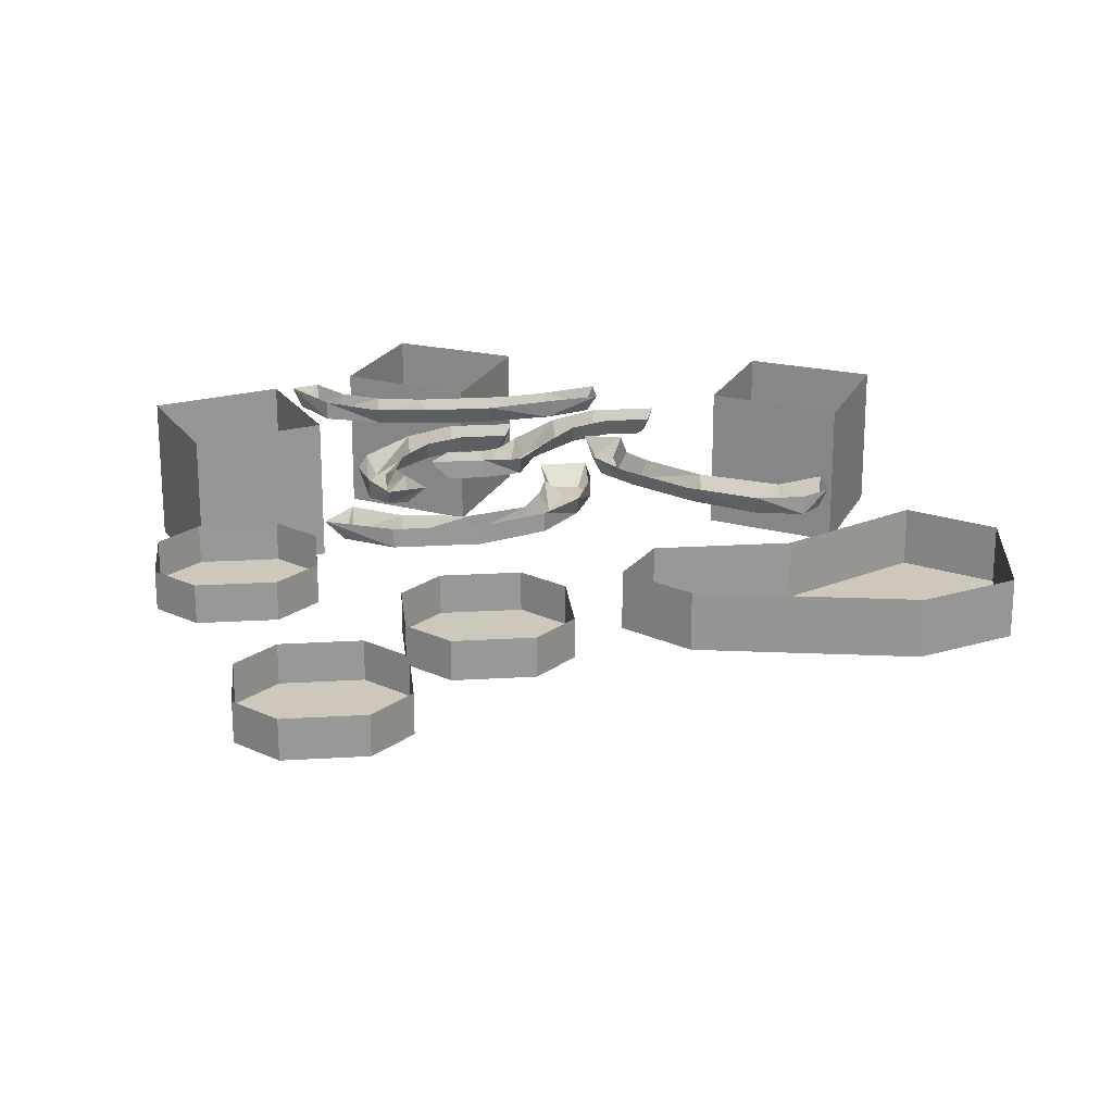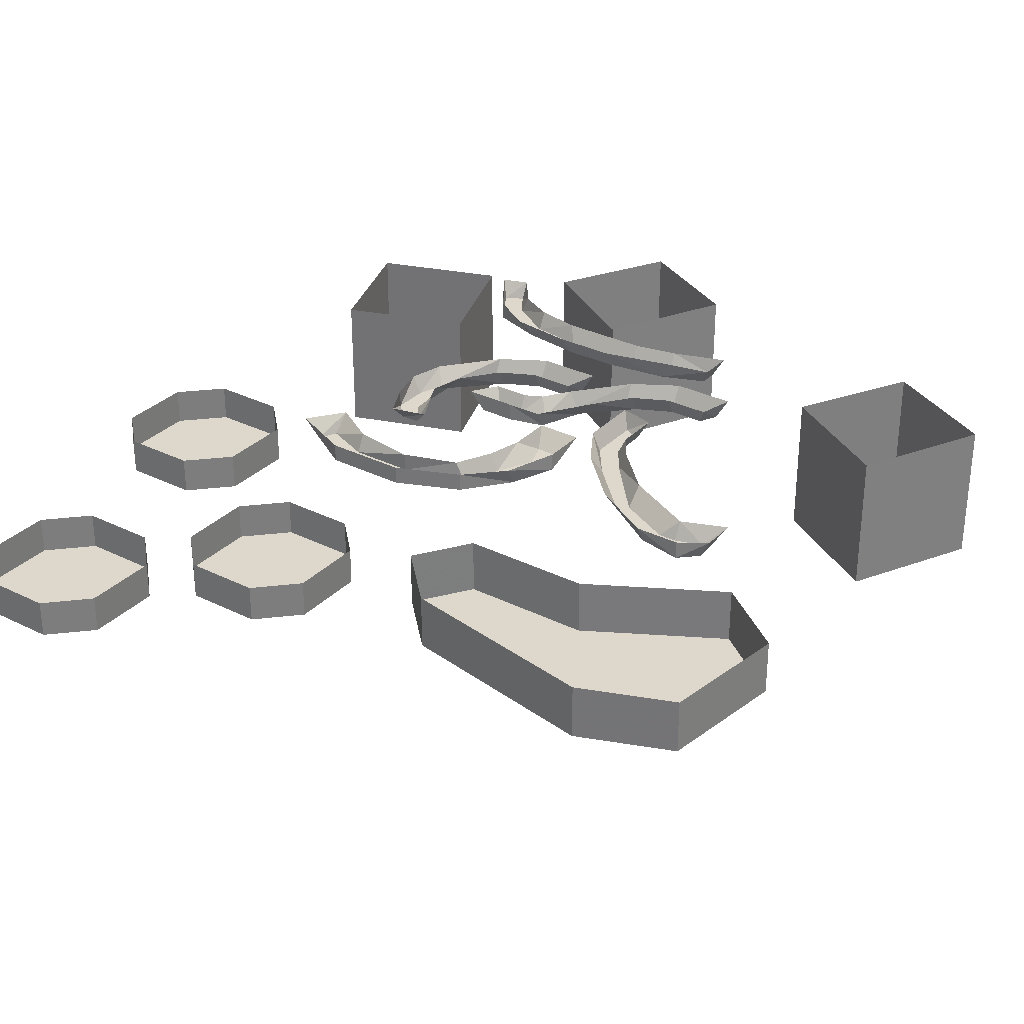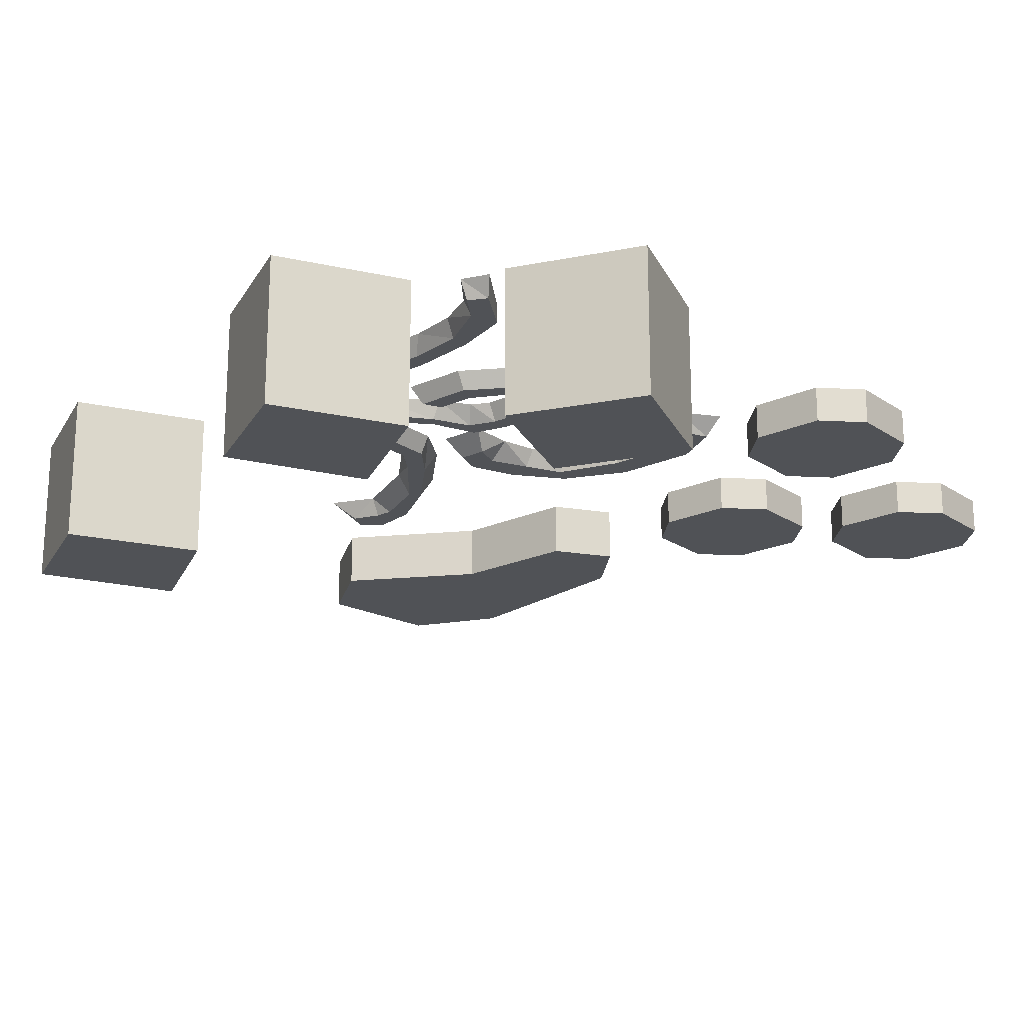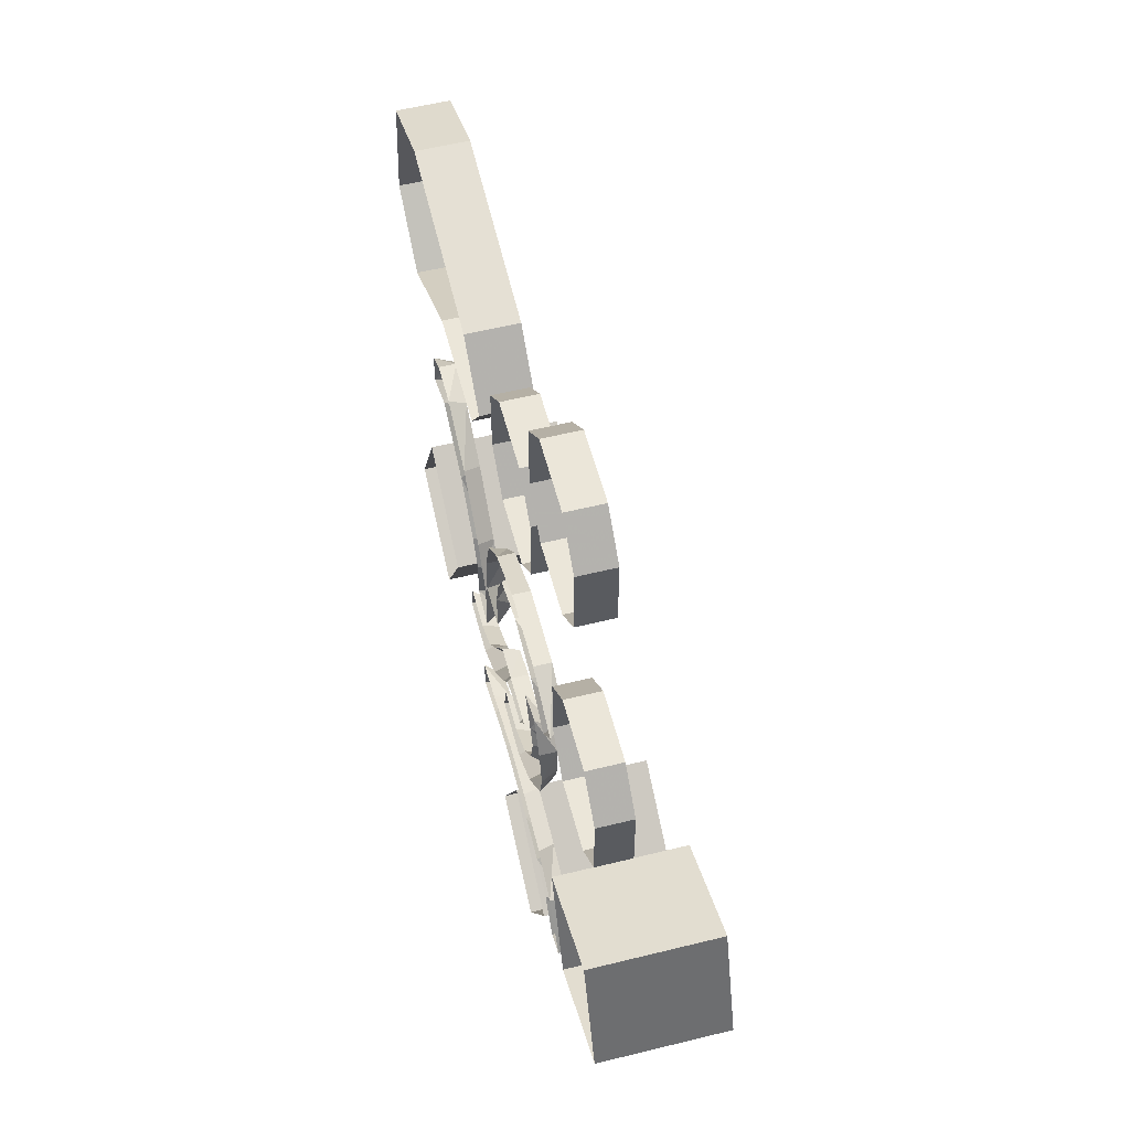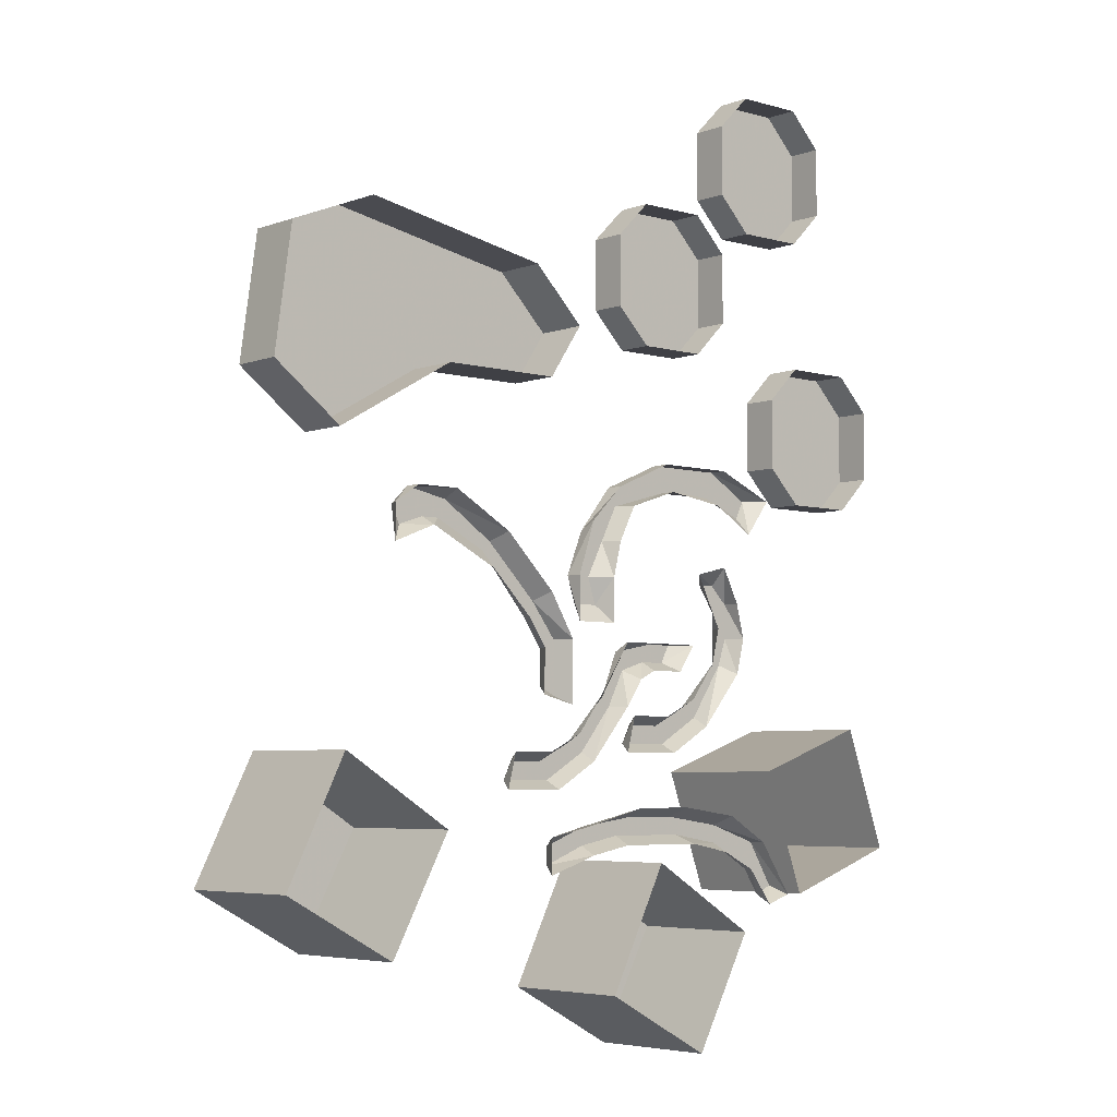
<metadata>
{"format":"obj","ext":"obj","renderer":"f3d","projection":"perspective","resolution":1024,"background":"white","views":[{"elev":22.0,"azim":-6.0,"up":"+Y"},{"elev":31.3,"azim":35.5,"up":"+Y"},{"elev":-20.6,"azim":-140.5,"up":"+Y"},{"elev":56.3,"azim":-104.5,"up":"+Z"},{"elev":-5.2,"azim":138.5,"up":"+Z"}]}
</metadata>
<code>
v 0.2734 -0.7109 0.1484
v 0.2969 -0.7109 0.1641
v 0.2891 -0.7109 0.1953
v 0.2656 -0.7109 0.2109
v 0.2422 -0.7109 0.1953
v 0.2422 -0.7109 0.1719
v 0.2891 -0.6641 0.07031
v 0.3516 -0.6641 0.1172
v 0.3516 -0.7109 0.1172
v 0.2891 -0.7109 0.07031
v 0.1797 -0.6641 0.1328
v 0.1797 -0.7109 0.1328
v 0.07031 -0.6641 0.1328
v 0.07031 -0.7109 0.1328
v 0.03906 -0.6641 0.1797
v 0.03906 -0.7109 0.1797
v 0.08594 -0.6641 0.2266
v 0.08594 -0.7109 0.2266
v 0.2578 -0.6641 0.2578
v 0.2578 -0.7109 0.2578
v 0.3359 -0.6641 0.2266
v 0.3359 -0.7109 0.2266
v 0.3281 -0.7109 0.125
v 0.2891 -0.7109 0.09375
v 0.1875 -0.7109 0.1562
v 0.07812 -0.7109 0.1562
v 0.0625 -0.7109 0.1797
v 0.09375 -0.7109 0.2031
v 0.2578 -0.7109 0.2344
v 0.3125 -0.7109 0.2109
v -0.1328 -0.6641 0.2656
v -0.1328 -0.6641 0.2031
v -0.1328 -0.6953 0.2031
v -0.1328 -0.6953 0.2656
v -0.1016 -0.6641 0.2969
v -0.1016 -0.6953 0.2969
v -0.03906 -0.6641 0.2969
v -0.03906 -0.6953 0.2969
v -0.007812 -0.6641 0.2656
v -0.007812 -0.6953 0.2656
v -0.007812 -0.6641 0.2031
v -0.007812 -0.6953 0.2031
v -0.03906 -0.6641 0.1719
v -0.03906 -0.6953 0.1719
v -0.1016 -0.6641 0.1719
v -0.1016 -0.6953 0.1719
v -0.3203 -0.6641 0.1406
v -0.3203 -0.6641 0.07812
v -0.3203 -0.6953 0.07812
v -0.3203 -0.6953 0.1406
v -0.2891 -0.6641 0.1719
v -0.2891 -0.6953 0.1719
v -0.2266 -0.6641 0.1719
v -0.2266 -0.6953 0.1719
v -0.1953 -0.6641 0.1406
v -0.1953 -0.6953 0.1406
v -0.1953 -0.6641 0.07812
v -0.1953 -0.6953 0.07812
v -0.2266 -0.6641 0.04688
v -0.2266 -0.6953 0.04688
v -0.2891 -0.6641 0.04688
v -0.2891 -0.6953 0.04688
v -0.2578 -0.6641 0.3828
v -0.2578 -0.6641 0.3203
v -0.2578 -0.6953 0.3203
v -0.2578 -0.6953 0.3828
v -0.2266 -0.6641 0.4141
v -0.2266 -0.6953 0.4141
v -0.1641 -0.6641 0.4141
v -0.1641 -0.6953 0.4141
v -0.1328 -0.6641 0.3828
v -0.1328 -0.6953 0.3828
v -0.1328 -0.6641 0.3203
v -0.1328 -0.6953 0.3203
v -0.1641 -0.6641 0.2891
v -0.1641 -0.6953 0.2891
v -0.2266 -0.6641 0.2891
v -0.2266 -0.6953 0.2891
v -0.2266 -0.7891 -0.3047
v -0.3359 -0.7891 -0.2656
v -0.3359 -0.6641 -0.2656
v -0.2266 -0.6641 -0.3047
v -0.1875 -0.7891 -0.1953
v -0.2969 -0.7891 -0.1562
v -0.2969 -0.6641 -0.1562
v -0.1875 -0.6641 -0.1953
v -0.1016 -0.7891 -0.4375
v -0.1562 -0.7891 -0.3359
v -0.1562 -0.6641 -0.3359
v -0.1016 -0.6641 -0.4375
v 0 -0.7891 -0.3828
v -0.05469 -0.7891 -0.2734
v -0.05469 -0.6641 -0.2734
v 0 -0.6641 -0.3828
v 0.2344 -0.7891 -0.3438
v 0.1797 -0.7891 -0.2422
v 0.1797 -0.6641 -0.2422
v 0.2344 -0.6641 -0.3438
v 0.3359 -0.7891 -0.2891
v 0.2812 -0.7891 -0.1797
v 0.2812 -0.6641 -0.1797
v 0.3359 -0.6641 -0.2891
v -0.1484 -0.6797 -0.04688
v -0.1328 -0.6797 -0.03125
v -0.1328 -0.6641 -0.01562
v -0.1484 -0.6641 -0.04688
v -0.1562 -0.6641 -0.07812
v -0.1484 -0.6797 -0.07812
v -0.1328 -0.6797 -0.05469
v -0.1172 -0.6797 -0.03125
v -0.1016 -0.6641 -0.02344
v -0.1172 -0.6641 -0.05469
v -0.1328 -0.6797 -0.07031
v -0.125 -0.6641 -0.07031
v -0.1328 -0.6797 -0.1016
v -0.1172 -0.6641 -0.1016
v -0.09375 -0.6797 -0.1406
v -0.09375 -0.6641 -0.1328
v -0.0625 -0.6797 -0.1562
v -0.0625 -0.6641 -0.1484
v -0.03125 -0.6797 -0.1562
v -0.02344 -0.6641 -0.1484
v -0.02344 -0.6797 -0.1719
v -0.01562 -0.6641 -0.1797
v -0.07031 -0.6797 -0.1719
v -0.07031 -0.6641 -0.1797
v -0.1094 -0.6797 -0.1484
v -0.1094 -0.6641 -0.1562
v -0.1406 -0.6797 -0.1016
v -0.1484 -0.6641 -0.1094
v -0.04688 -0.6797 -0.1016
v -0.07031 -0.6797 -0.1016
v -0.07812 -0.6641 -0.1094
v -0.04688 -0.6641 -0.1094
v -0.03125 -0.6641 -0.1172
v -0.02344 -0.6797 -0.1094
v -0.04688 -0.6797 -0.08594
v -0.07812 -0.6797 -0.08594
v -0.09375 -0.6641 -0.08594
v -0.04688 -0.6641 -0.08594
v -0.01562 -0.6797 -0.09375
v -0.01562 -0.6641 -0.08594
v 0 -0.6797 -0.1328
v 0.01562 -0.6641 -0.1328
v 0.03906 -0.6797 -0.1719
v 0.03906 -0.6641 -0.1641
v 0.07031 -0.6797 -0.1875
v 0.07031 -0.6641 -0.1797
v 0.1016 -0.6797 -0.1875
v 0.1094 -0.6641 -0.1797
v 0.1094 -0.6797 -0.2031
v 0.1172 -0.6641 -0.2109
v 0.0625 -0.6797 -0.2031
v 0.0625 -0.6641 -0.2109
v 0.02344 -0.6797 -0.1797
v 0.02344 -0.6641 -0.1875
v -0.007812 -0.6797 -0.1406
v -0.01562 -0.6641 -0.1406
v 0.02344 -0.6797 -0.2422
v 0.0625 -0.6797 -0.2578
v 0.07031 -0.6641 -0.25
v 0.03125 -0.6641 -0.2422
v -0.03125 -0.6641 -0.2266
v -0.03125 -0.6797 -0.2344
v 0.02344 -0.6797 -0.2578
v 0.0625 -0.6797 -0.2734
v 0.07031 -0.6641 -0.2812
v 0.02344 -0.6641 -0.2656
v -0.01562 -0.6797 -0.25
v -0.01562 -0.6641 -0.2578
v -0.08594 -0.6797 -0.25
v -0.09375 -0.6641 -0.2578
v -0.1328 -0.6797 -0.2578
v -0.1328 -0.6641 -0.2656
v -0.1719 -0.6797 -0.2812
v -0.1641 -0.6641 -0.2812
v -0.1875 -0.6797 -0.3047
v -0.1875 -0.6641 -0.3125
v -0.2031 -0.6797 -0.2969
v -0.2109 -0.6641 -0.3047
v -0.1797 -0.6797 -0.2578
v -0.1797 -0.6641 -0.2578
v -0.1328 -0.6797 -0.2422
v -0.1406 -0.6641 -0.2344
v -0.07812 -0.6797 -0.2344
v -0.08594 -0.6641 -0.2266
v 0.2109 -0.6797 0.03125
v 0.2266 -0.6797 0.01562
v 0.2344 -0.6641 0.01562
v 0.2109 -0.6641 0.03125
v 0.1719 -0.6641 0.03125
v 0.1719 -0.6797 0.02344
v 0.1953 -0.6797 0.007812
v 0.2188 -0.6797 0
v 0.2344 -0.6641 -0.01562
v 0.1953 -0.6641 0
v 0.1797 -0.6797 0.007812
v 0.1797 -0.6641 -0.007812
v 0.1328 -0.6797 -0.01562
v 0.1328 -0.6641 -0.03125
v 0.08594 -0.6797 -0.07031
v 0.09375 -0.6641 -0.07031
v 0.07031 -0.6797 -0.09375
v 0.07812 -0.6641 -0.09375
v 0.07031 -0.6797 -0.125
v 0.07812 -0.6641 -0.1328
v 0.05469 -0.6797 -0.1328
v 0.04688 -0.6641 -0.1406
v 0.05469 -0.6797 -0.08594
v 0.04688 -0.6641 -0.08594
v 0.07812 -0.6797 -0.05469
v 0.07031 -0.6641 -0.04688
v 0.125 -0.6797 -0.007812
v 0.1172 -0.6641 0
v 0.03906 -0.6797 -0.03125
v 0.03125 -0.6797 -0.05469
v 0.03906 -0.6641 -0.07031
v 0.03906 -0.6641 -0.03125
v 0.02344 -0.6641 0.01562
v 0.02344 -0.6797 0.007812
v 0.01562 -0.6797 -0.03125
v 0.007812 -0.6797 -0.05469
v 0 -0.6641 -0.07031
v 0 -0.6641 -0.03125
v 0 -0.6797 0
v -0.007812 -0.6641 0
v -0.01562 -0.6797 0.03125
v -0.02344 -0.6641 0.03125
v -0.07031 -0.6797 0.04688
v -0.07031 -0.6641 0.04688
v -0.125 -0.6797 0.04688
v -0.125 -0.6641 0.03906
v -0.1641 -0.6797 0.03125
v -0.1641 -0.6641 0.01562
v -0.1719 -0.6797 0.04688
v -0.1875 -0.6641 0.04688
v -0.1328 -0.6797 0.07031
v -0.1328 -0.6641 0.07031
v -0.0625 -0.6797 0.07031
v -0.0625 -0.6641 0.07031
v -0.007812 -0.6797 0.04688
v -0.007812 -0.6641 0.04688
f 1 2 3
f 1 3 4
f 1 4 5
f 1 5 6
f 7 8 9
f 7 9 10
f 7 10 11
f 11 10 12
f 11 12 13
f 13 12 14
f 13 14 15
f 15 14 16
f 15 16 17
f 17 16 18
f 17 18 19
f 19 18 20
f 19 20 21
f 21 20 22
f 21 22 8
f 8 22 9
f 9 22 23
f 9 23 24
f 9 24 10
f 10 24 12
f 12 24 25
f 12 25 26
f 12 26 14
f 14 26 27
f 14 27 16
f 16 27 28
f 16 28 18
f 18 28 29
f 18 29 20
f 20 29 30
f 20 30 22
f 22 30 23
f 23 30 24
f 24 30 25
f 25 30 29
f 25 29 28
f 25 28 26
f 26 28 27
f 31 32 33
f 31 33 34
f 31 34 35
f 35 34 36
f 35 36 37
f 37 36 38
f 37 38 39
f 39 38 40
f 39 40 41
f 41 40 42
f 41 42 43
f 43 42 44
f 43 44 45
f 45 44 46
f 45 46 32
f 32 46 33
f 33 46 34
f 34 46 44
f 34 44 42
f 34 42 40
f 34 40 38
f 34 38 36
f 47 48 49
f 47 49 50
f 47 50 51
f 51 50 52
f 51 52 53
f 53 52 54
f 53 54 55
f 55 54 56
f 55 56 57
f 57 56 58
f 57 58 59
f 59 58 60
f 59 60 61
f 61 60 62
f 61 62 48
f 48 62 49
f 49 62 50
f 50 62 60
f 50 60 58
f 50 58 56
f 50 56 54
f 50 54 52
f 63 64 65
f 63 65 66
f 63 66 67
f 67 66 68
f 67 68 69
f 69 68 70
f 69 70 71
f 71 70 72
f 71 72 73
f 73 72 74
f 73 74 75
f 75 74 76
f 75 76 77
f 77 76 78
f 77 78 64
f 64 78 65
f 65 78 66
f 66 78 76
f 66 76 74
f 66 74 72
f 66 72 70
f 66 70 68
f 79 80 81
f 79 81 82
f 79 82 83
f 79 83 80
f 80 83 84
f 80 84 85
f 80 85 81
f 84 83 86
f 84 86 85
f 83 82 86
f 87 88 89
f 87 89 90
f 87 90 91
f 87 91 88
f 88 91 92
f 88 92 93
f 88 93 89
f 92 91 94
f 92 94 93
f 91 90 94
f 95 96 97
f 95 97 98
f 95 98 99
f 95 99 96
f 96 99 100
f 96 100 101
f 96 101 97
f 100 99 102
f 100 102 101
f 99 98 102
f 103 104 105
f 103 105 106
f 103 106 107
f 103 107 108
f 104 110 111
f 104 111 105
f 110 109 112
f 110 112 111
f 112 109 113
f 112 113 114
f 114 113 115
f 114 115 116
f 116 115 117
f 116 117 118
f 118 117 119
f 118 119 120
f 120 119 121
f 120 121 122
f 122 121 123
f 122 123 124
f 124 123 125
f 124 125 126
f 126 125 127
f 126 127 128
f 128 127 129
f 128 129 130
f 130 129 108
f 130 108 107
f 131 132 133
f 131 133 134
f 131 134 135
f 131 135 136
f 132 138 139
f 132 139 133
f 138 137 140
f 138 140 139
f 140 137 141
f 140 141 142
f 142 141 143
f 142 143 144
f 144 143 145
f 144 145 146
f 146 145 147
f 146 147 148
f 148 147 149
f 148 149 150
f 150 149 151
f 150 151 152
f 152 151 153
f 152 153 154
f 154 153 155
f 154 155 156
f 156 155 157
f 156 157 158
f 158 157 136
f 158 136 135
f 159 160 161
f 159 161 162
f 159 162 163
f 159 163 164
f 160 166 167
f 160 167 161
f 166 165 168
f 166 168 167
f 168 165 169
f 168 169 170
f 170 169 171
f 170 171 172
f 172 171 173
f 172 173 174
f 174 173 175
f 174 175 176
f 176 175 177
f 176 177 178
f 178 177 179
f 178 179 180
f 180 179 181
f 180 181 182
f 182 181 183
f 182 183 184
f 184 183 185
f 184 185 186
f 186 185 164
f 186 164 163
f 187 188 189
f 187 189 190
f 187 190 191
f 187 191 192
f 188 194 195
f 188 195 189
f 194 193 196
f 194 196 195
f 196 193 197
f 196 197 198
f 198 197 199
f 198 199 200
f 200 199 201
f 200 201 202
f 202 201 203
f 202 203 204
f 204 203 205
f 204 205 206
f 206 205 207
f 206 207 208
f 208 207 209
f 208 209 210
f 210 209 211
f 210 211 212
f 212 211 213
f 212 213 214
f 214 213 192
f 214 192 191
f 215 216 217
f 215 217 218
f 215 218 219
f 215 219 220
f 216 222 223
f 216 223 217
f 222 221 224
f 222 224 223
f 224 221 225
f 224 225 226
f 226 225 227
f 226 227 228
f 228 227 229
f 228 229 230
f 230 229 231
f 230 231 232
f 232 231 233
f 232 233 234
f 234 233 235
f 234 235 236
f 236 235 237
f 236 237 238
f 238 237 239
f 238 239 240
f 240 239 241
f 240 241 242
f 242 241 220
f 242 220 219
f 103 108 109
f 103 109 104
f 104 109 110
f 109 108 113
f 113 108 129
f 113 129 115
f 115 129 127
f 115 127 117
f 117 127 125
f 117 125 119
f 119 125 123
f 119 123 121
f 131 136 137
f 131 137 132
f 132 137 138
f 137 136 141
f 141 136 157
f 141 157 143
f 143 157 155
f 143 155 145
f 145 155 153
f 145 153 147
f 147 153 151
f 147 151 149
f 159 164 165
f 159 165 160
f 160 165 166
f 165 164 169
f 169 164 185
f 169 185 171
f 171 185 183
f 171 183 173
f 173 183 181
f 173 181 175
f 175 181 179
f 175 179 177
f 187 192 193
f 187 193 188
f 188 193 194
f 193 192 197
f 197 192 213
f 197 213 199
f 199 213 211
f 199 211 201
f 201 211 209
f 201 209 203
f 203 209 207
f 203 207 205
f 215 220 221
f 215 221 216
f 216 221 222
f 221 220 225
f 225 220 241
f 225 241 227
f 227 241 239
f 227 239 229
f 229 239 237
f 229 237 231
f 231 237 235
f 231 235 233

</code>
